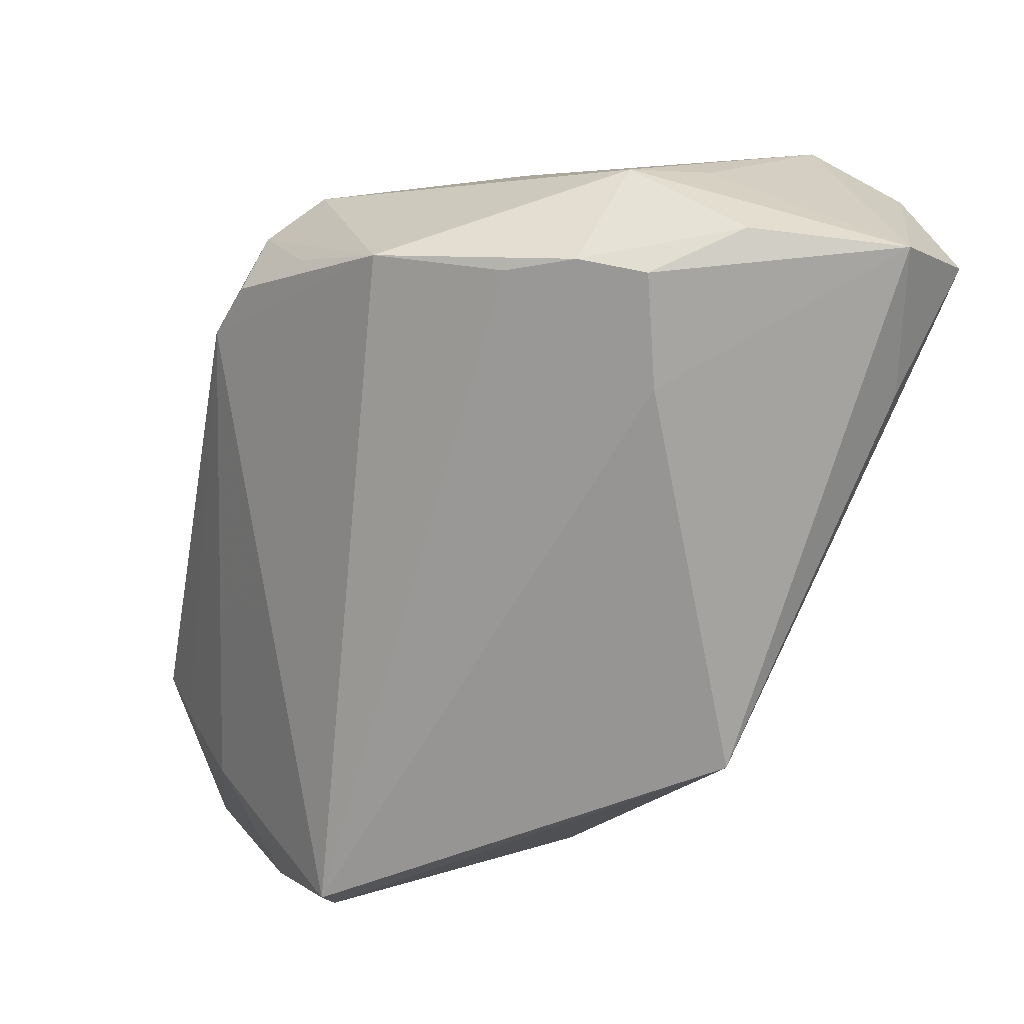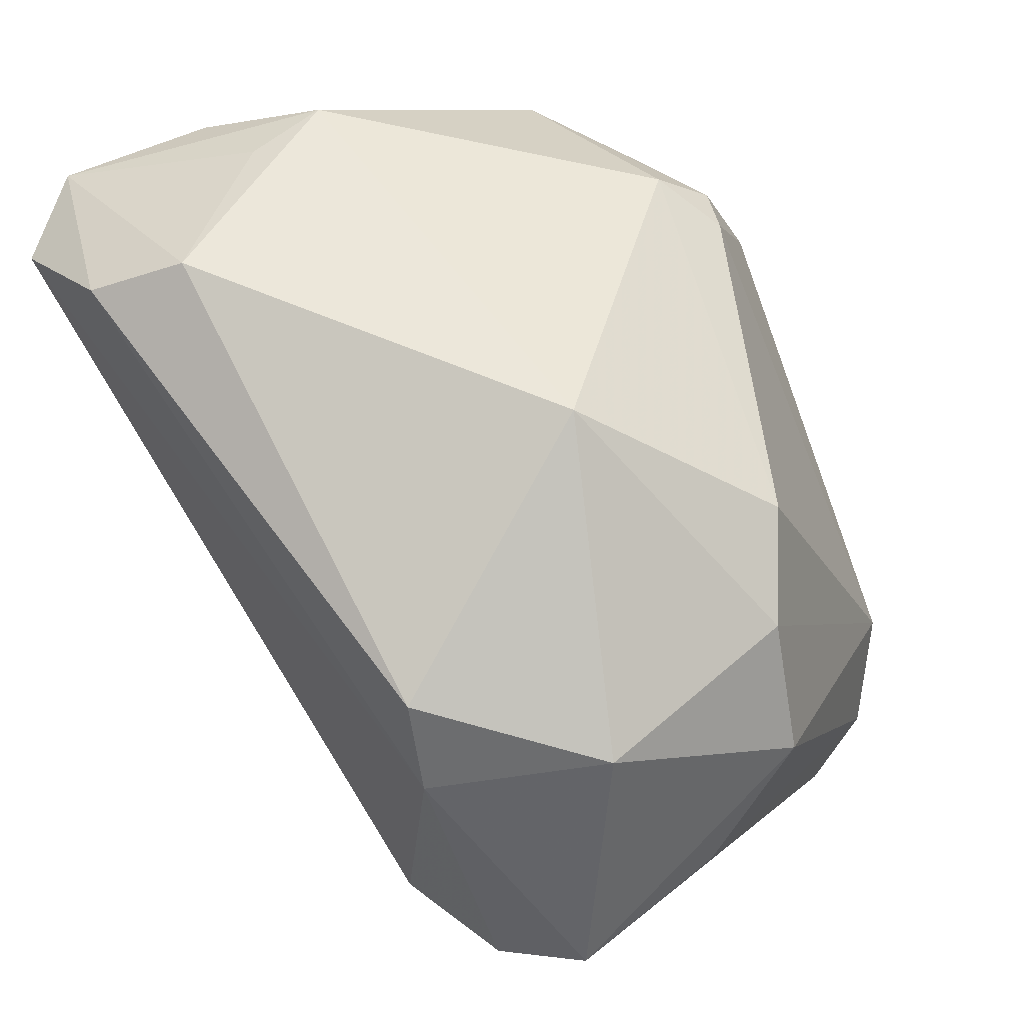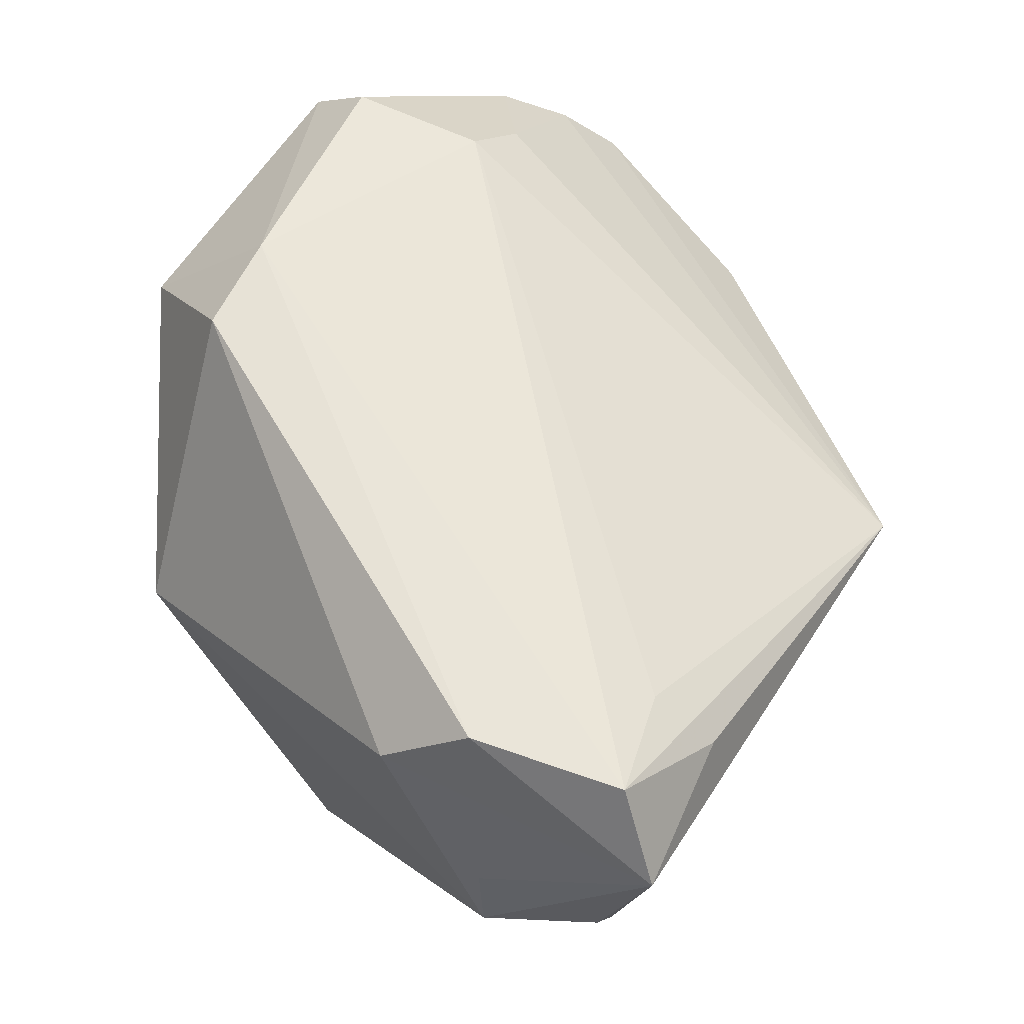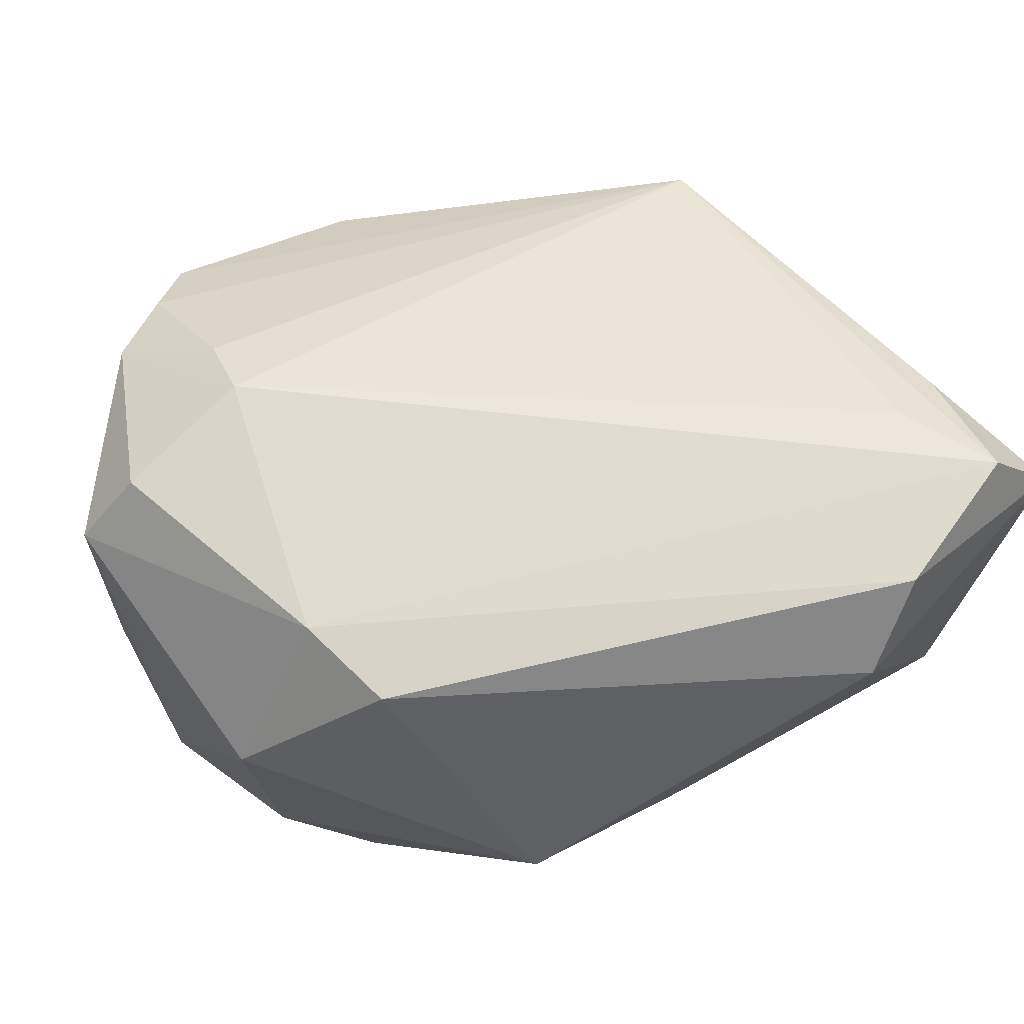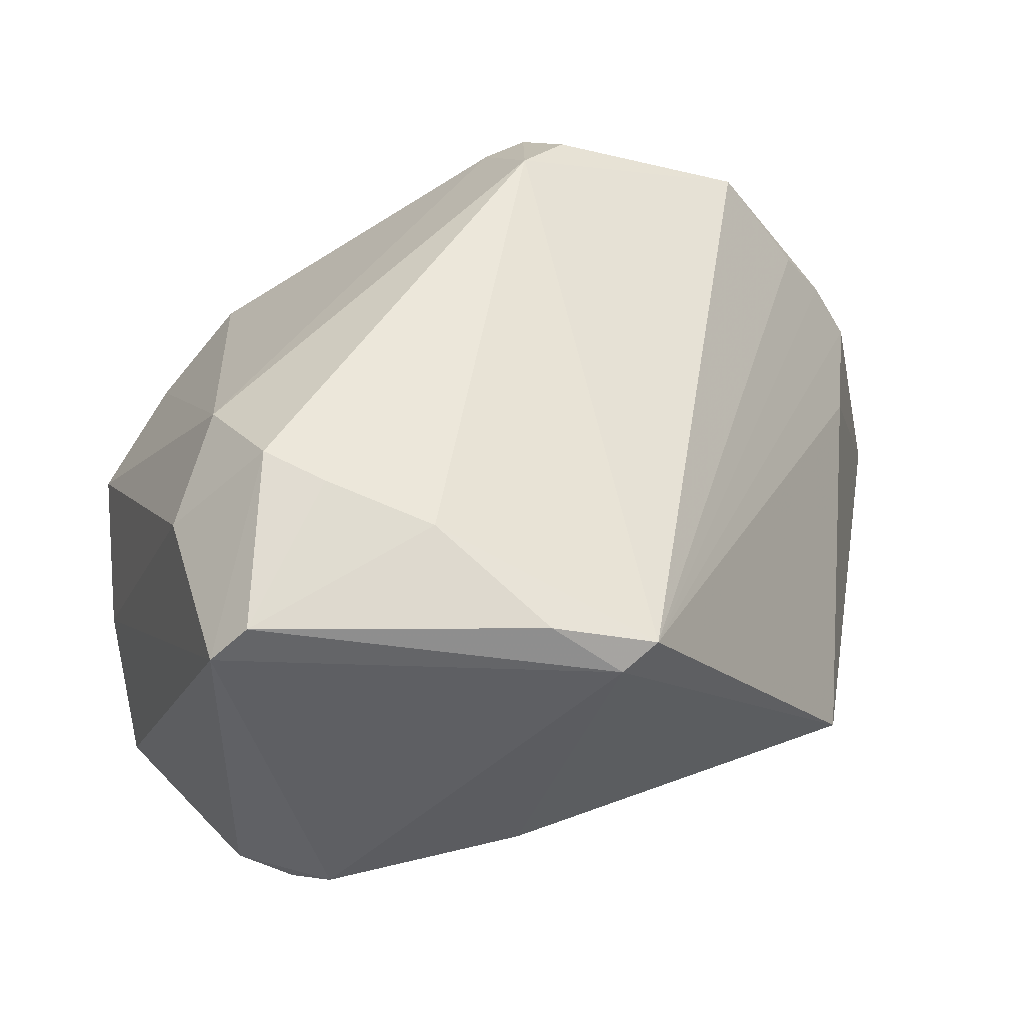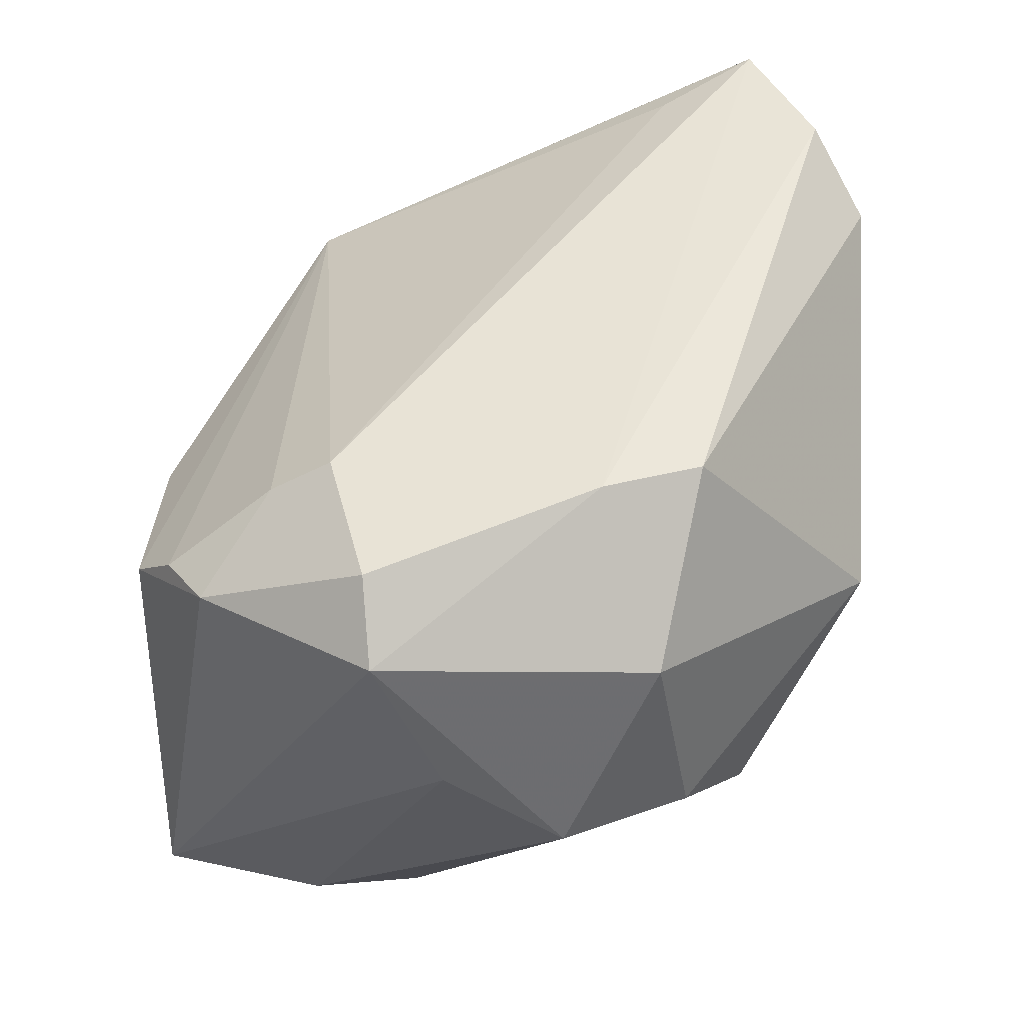
<metadata>
{"format":"obj","ext":"obj","renderer":"f3d","projection":"perspective","resolution":1024,"background":"white","views":[{"elev":10.4,"azim":-108.6,"up":"+Y"},{"elev":47.2,"azim":50.8,"up":"+Y"},{"elev":61.0,"azim":-139.0,"up":"+Z"},{"elev":74.5,"azim":148.1,"up":"+Z"},{"elev":-40.8,"azim":178.3,"up":"+Y"},{"elev":47.5,"azim":87.4,"up":"+Z"}]}
</metadata>
<code>
v -0.02855 0.03266 -0.02629
v -0.04529 0.03093 0.03432
v -0.005721 -0.04247 -0.03234
v 0.04363 -0.01769 0.02499
v -0.02995 0.03718 0.03509
v -0.01666 -0.04221 -0.03
v 0.04094 0.01674 -0.003229
v -0.04705 0.01783 0.02616
v 0.01763 -0.02846 -0.03829
v 0.02825 0.007114 0.03509
v 0.02415 -0.02537 -0.03919
v -0.04704 0.036 0.008573
v 0.04567 -0.01056 0.008393
v -0.04571 0.0315 -0.001827
v -0.04464 0.01921 -0.0005916
v 0.02878 -0.04431 -0.0284
v 0.02922 -0.03611 0.02066
v -0.03429 0.04105 0.00999
v 0.01781 -0.04431 0.01269
v 0.006296 -0.0328 -0.03668
v -0.007528 0.0276 -0.036
v -0.04138 -0.02345 0.009745
v 0.02102 -0.02143 0.03255
v -0.003055 0.03274 -0.03185
v -0.002996 0.02221 -0.03805
v 0.0249 -0.04351 -0.03256
v 0.03419 -0.02637 -0.02825
v 0.00142 0.03215 -0.02983
v -0.01313 -0.04431 -0.0276
v 0.03063 -0.01428 -0.03268
v 0.04679 0.002537 -0.001787
v 0.04144 0.01273 0.02025
v -0.05196 0.03394 0.0248
v -0.003459 -0.04275 0.005375
v -0.02211 0.04243 0.02774
v -0.03529 0.04157 0.0001558
v 0.02253 -0.04004 0.01861
v -0.01505 0.03126 -0.03088
v -0.004765 0.03735 -0.02553
v -0.04175 0.03278 -0.00819
v 0.03303 0.0242 -0.01001
v -0.04032 0.0198 0.03125
v 0.02046 -0.02813 0.02803
v 0.01871 0.03866 0.007105
v -0.03728 0.0314 -0.01463
v 0.03624 -0.0181 0.03157
v 0.02544 0.01794 0.0347
f 31 7 32
f 32 10 4
f 4 31 32
f 13 31 4
f 16 13 4
f 30 11 25
f 7 31 30
f 28 30 25
f 25 11 9
f 9 20 25
f 27 30 31
f 27 13 16
f 27 31 13
f 16 11 27
f 11 30 27
f 29 34 22
f 47 10 32
f 47 5 10
f 12 14 33
f 33 36 12
f 7 30 41
f 30 28 41
f 25 1 21
f 3 20 26
f 20 9 26
f 26 29 3
f 16 29 26
f 26 11 16
f 26 9 11
f 6 29 22
f 6 45 1
f 3 29 6
f 6 1 25
f 25 20 6
f 6 20 3
f 19 29 16
f 34 29 19
f 37 22 19
f 22 34 19
f 33 5 35
f 5 47 35
f 43 22 37
f 43 23 22
f 2 5 33
f 10 5 2
f 2 23 10
f 46 4 10
f 10 23 46
f 1 45 40
f 40 36 1
f 40 6 14
f 45 6 40
f 14 12 40
f 40 12 36
f 1 36 39
f 39 41 28
f 15 6 22
f 14 6 15
f 15 22 33
f 33 14 15
f 18 36 33
f 33 35 18
f 18 35 36
f 22 23 42
f 42 2 22
f 23 2 42
f 33 22 8
f 8 2 33
f 22 2 8
f 4 46 17
f 17 43 37
f 16 4 17
f 23 43 17
f 17 46 23
f 17 19 16
f 37 19 17
f 38 21 1
f 24 39 28
f 24 28 25
f 25 21 24
f 21 38 24
f 1 39 24
f 24 38 1
f 36 35 44
f 44 39 36
f 41 39 44
f 44 35 47
f 7 41 44
f 44 47 32
f 32 7 44

</code>
